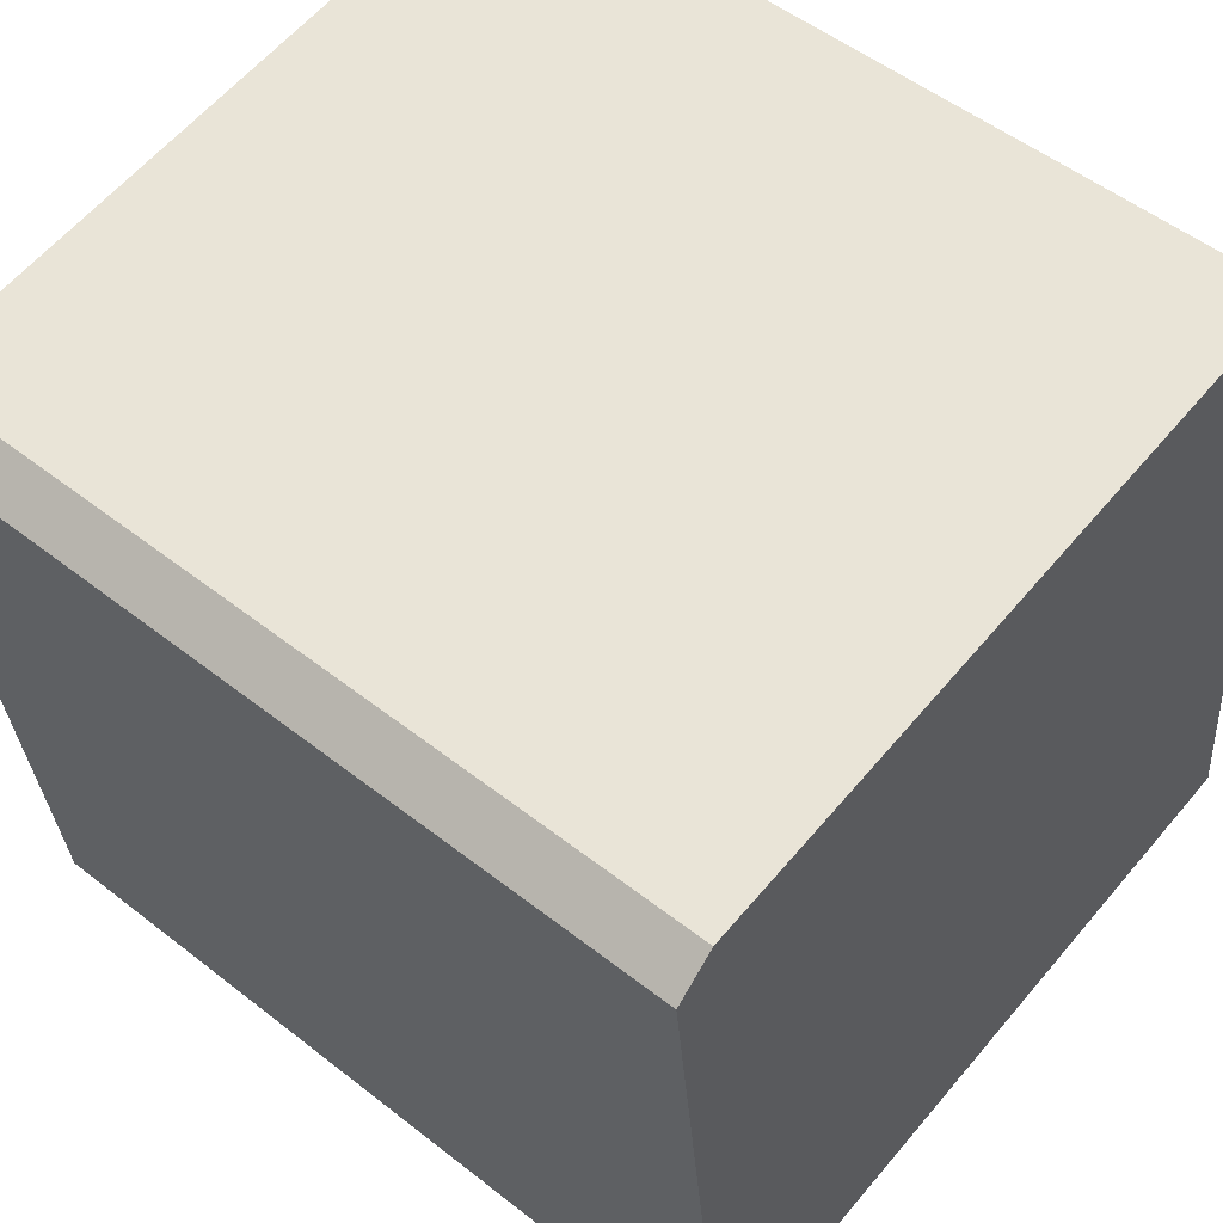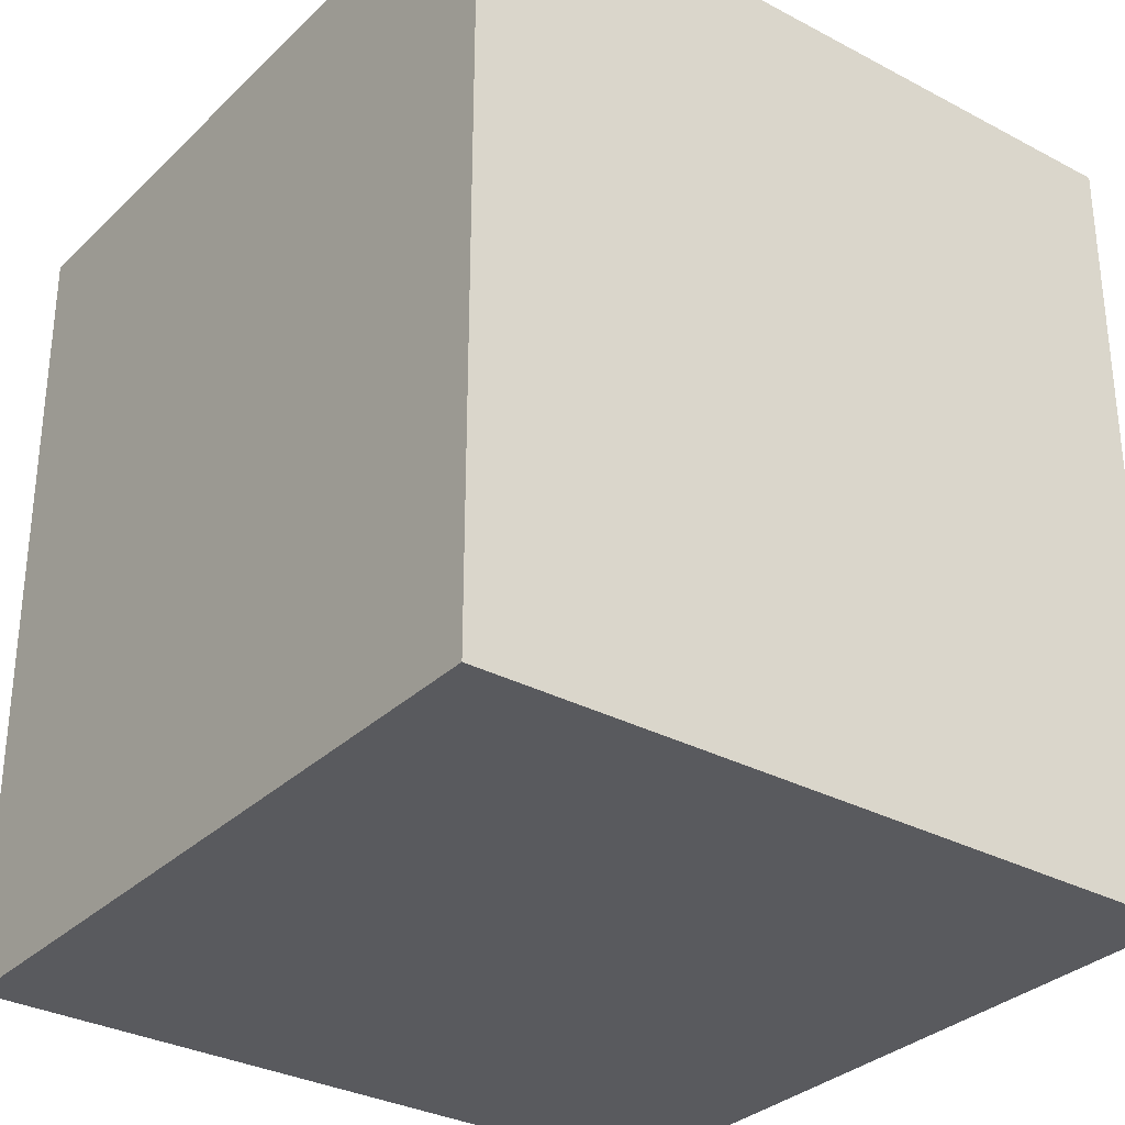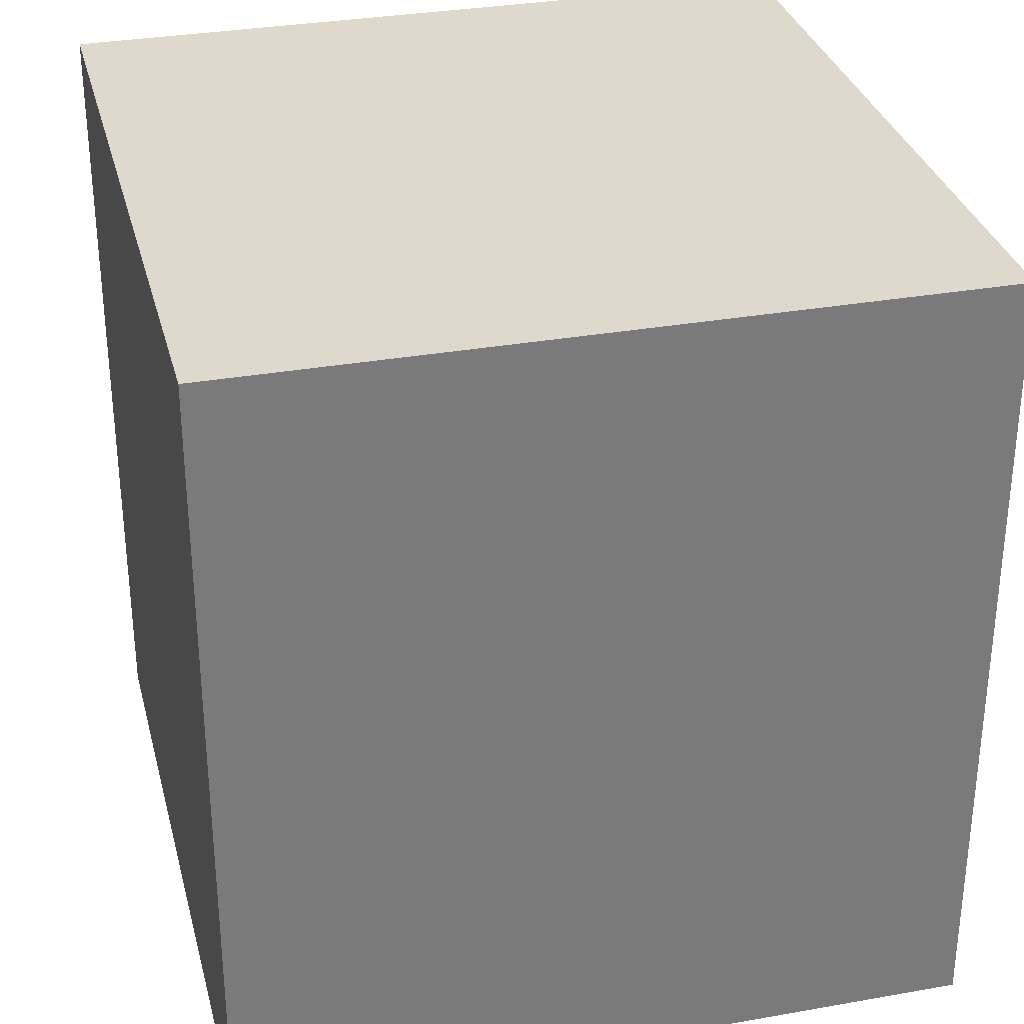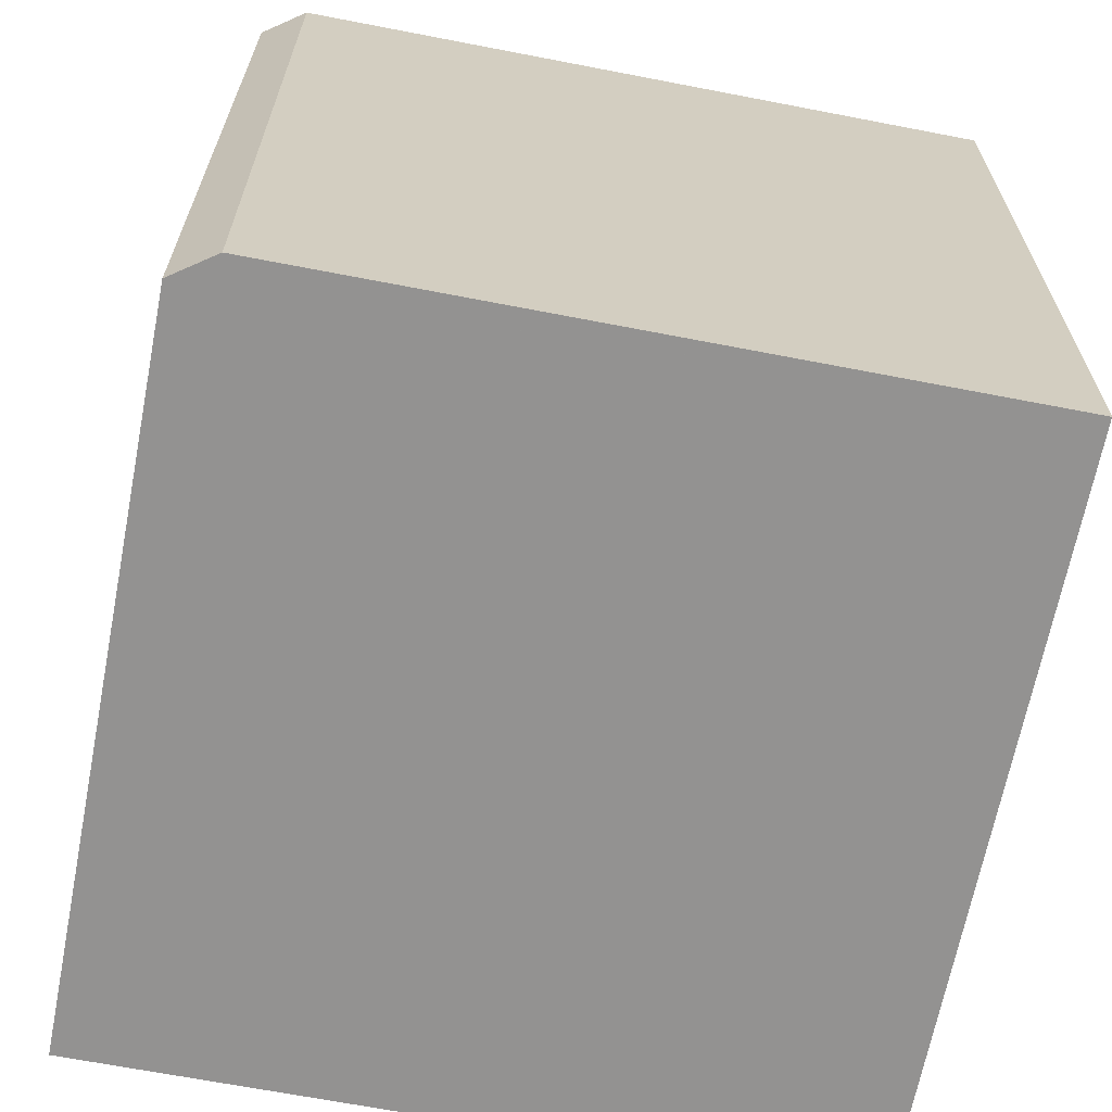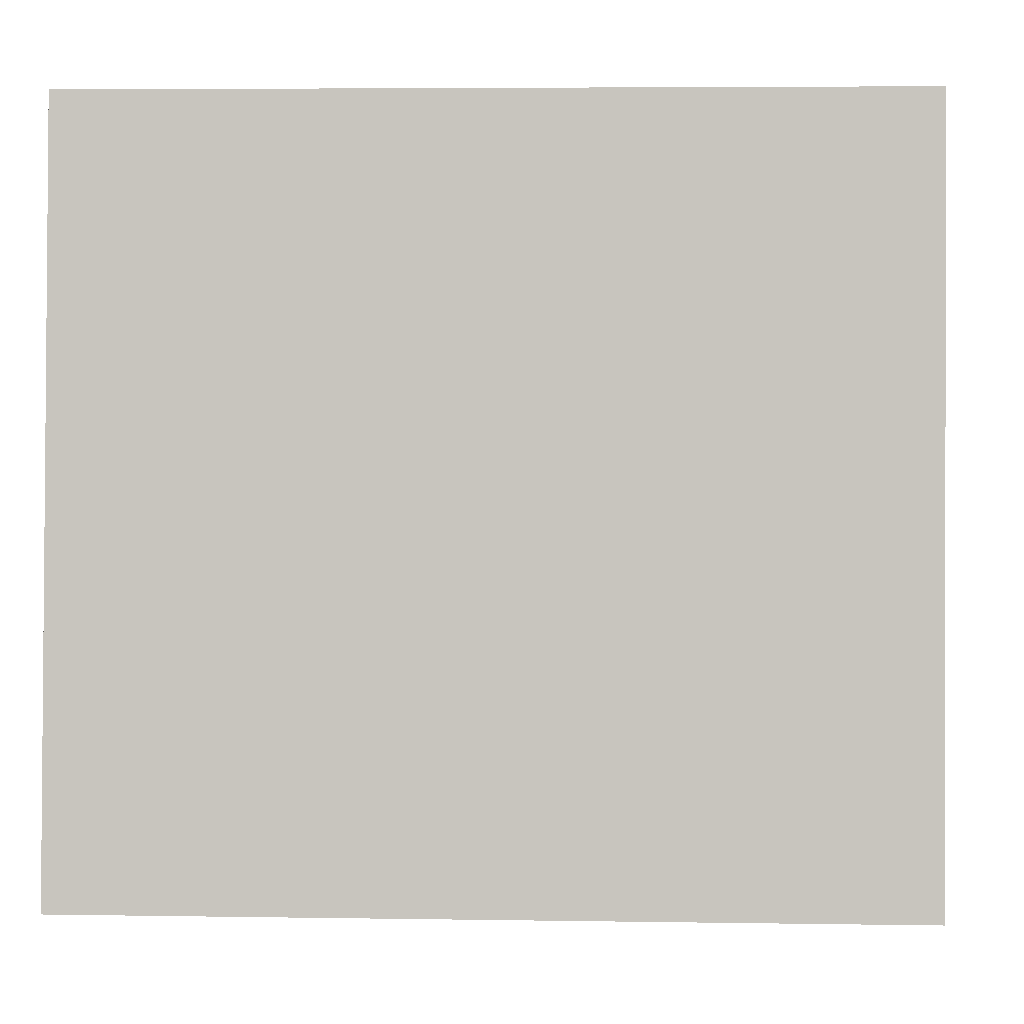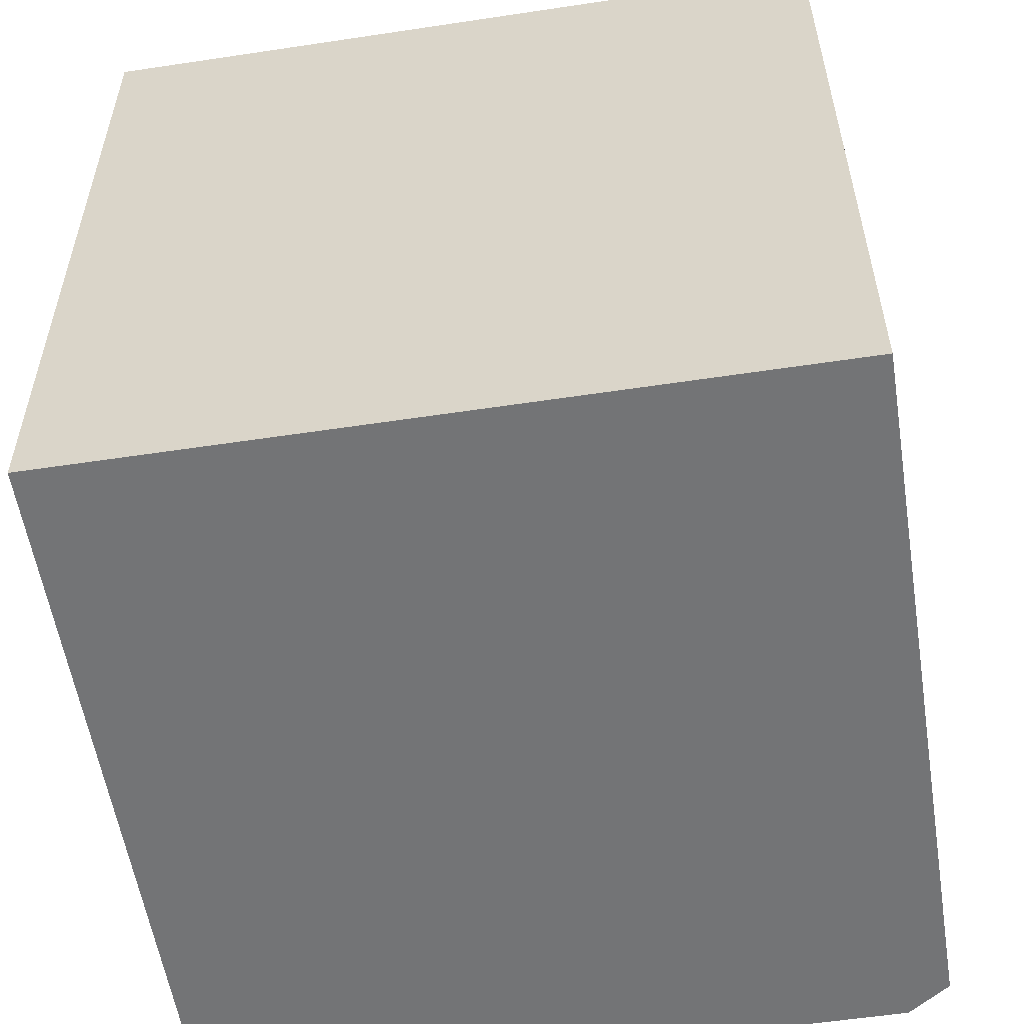
<metadata>
{"format":"obj","ext":"obj","renderer":"f3d","projection":"perspective","resolution":1024,"background":"white","views":[{"elev":52.4,"azim":-49.8,"up":"+Z"},{"elev":-31.6,"azim":136.7,"up":"+Y"},{"elev":32.0,"azim":159.7,"up":"+Y"},{"elev":-66.4,"azim":-17.3,"up":"+Y"},{"elev":5.0,"azim":92.9,"up":"+Z"},{"elev":-56.2,"azim":-177.3,"up":"+Y"}]}
</metadata>
<code>
v -5.371 0.1645 -6.434
v -5.36 0.1645 -6.528
v -5.455 0.1645 -6.539
v -5.465 0.1645 -6.448
v -5.46 0.1645 -6.444
v -5.371 0.06128 -6.434
v -5.46 0.06128 -6.444
v -5.465 0.06128 -6.448
v -5.455 0.06128 -6.539
v -5.36 0.06128 -6.528
v -5.46 0.06128 -6.444
v -5.371 0.06128 -6.434
v -5.371 0.1645 -6.434
v -5.46 0.1645 -6.444
v -5.465 0.06128 -6.448
v -5.46 0.06128 -6.444
v -5.46 0.1645 -6.444
v -5.465 0.1645 -6.448
v -5.455 0.06128 -6.539
v -5.465 0.06128 -6.448
v -5.465 0.1645 -6.448
v -5.455 0.1645 -6.539
v -5.36 0.06128 -6.528
v -5.455 0.06128 -6.539
v -5.455 0.1645 -6.539
v -5.36 0.1645 -6.528
v -5.371 0.06128 -6.434
v -5.36 0.06128 -6.528
v -5.36 0.1645 -6.528
v -5.371 0.1645 -6.434
f 1 2 3
f 1 3 4
f 1 4 5
f 6 7 8
f 6 8 9
f 6 9 10
f 11 12 13
f 11 13 14
f 15 16 17
f 15 17 18
f 19 20 21
f 19 21 22
f 23 24 25
f 23 25 26
f 27 28 29
f 27 29 30

</code>
